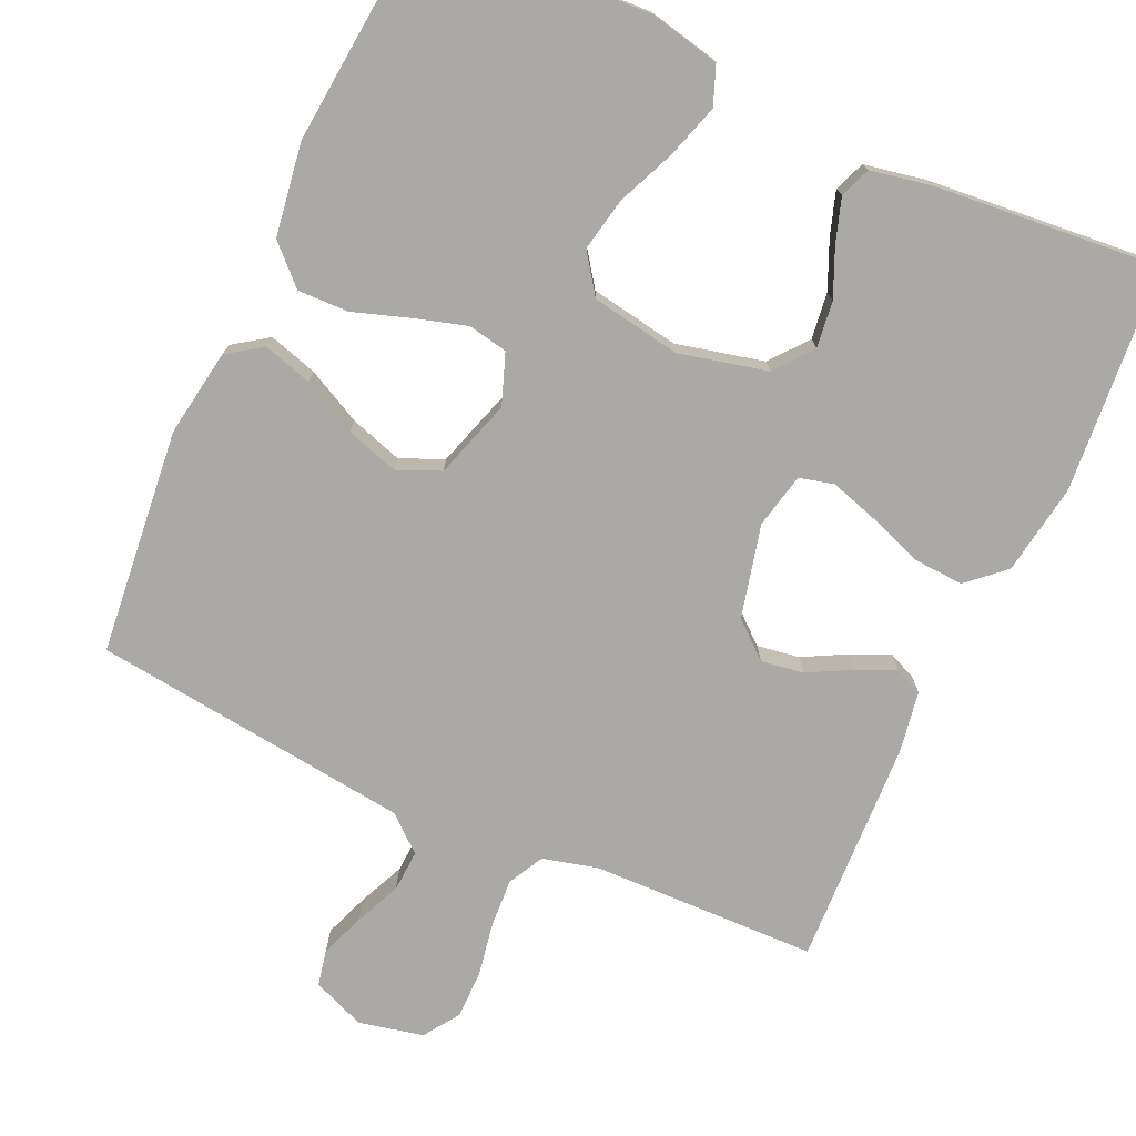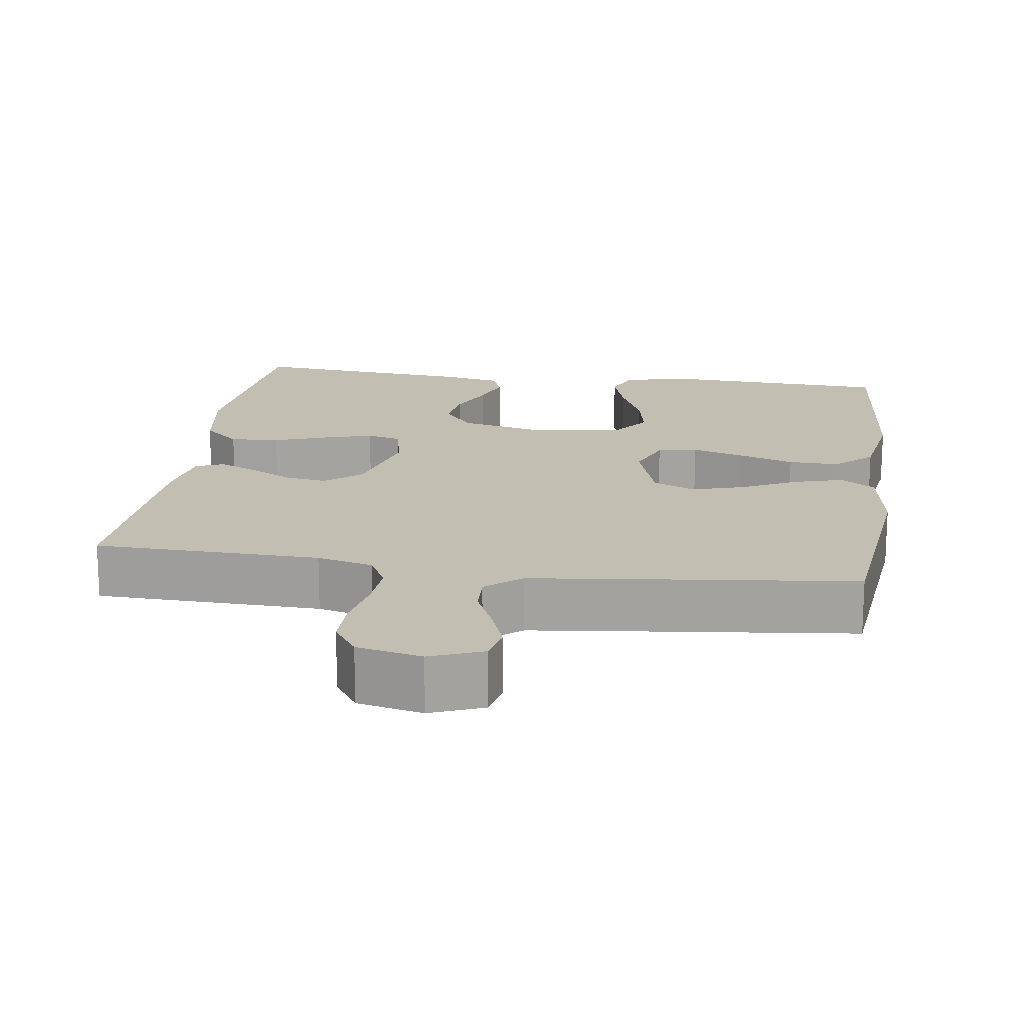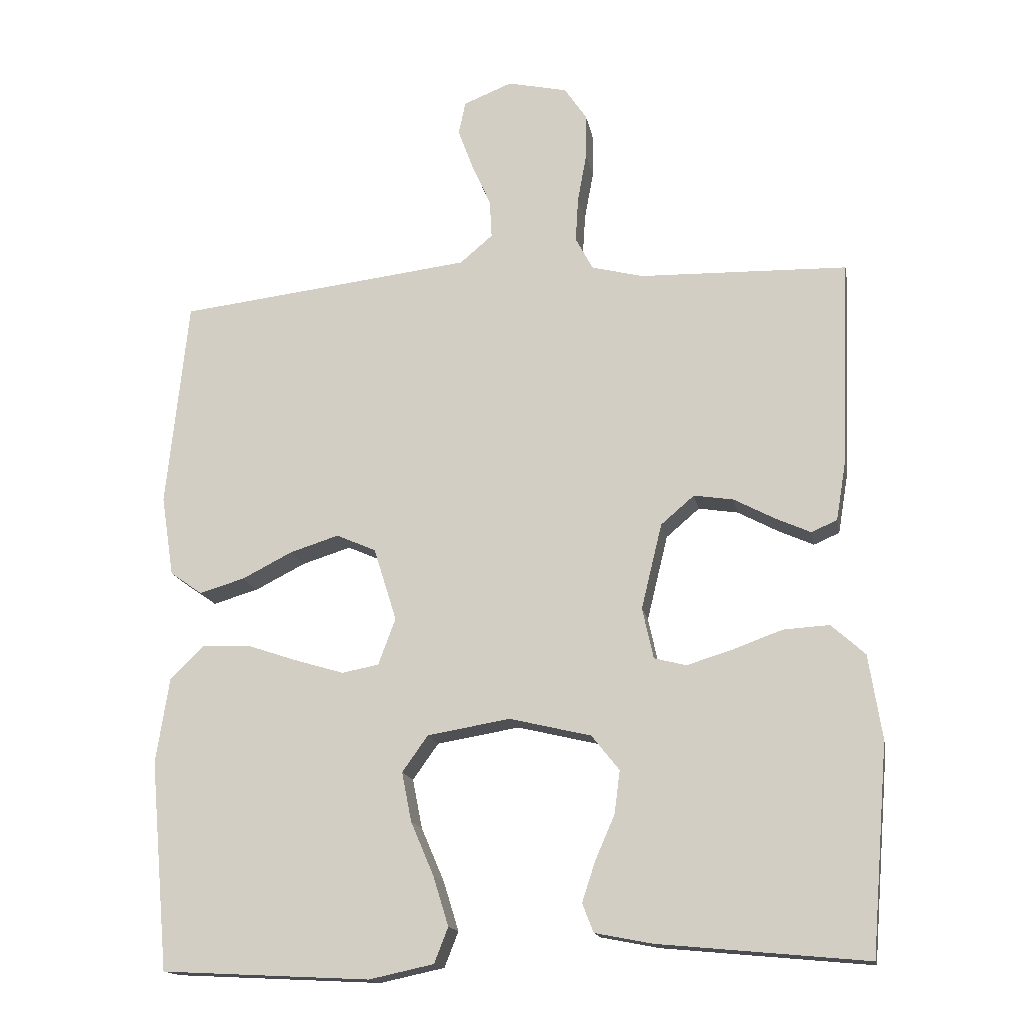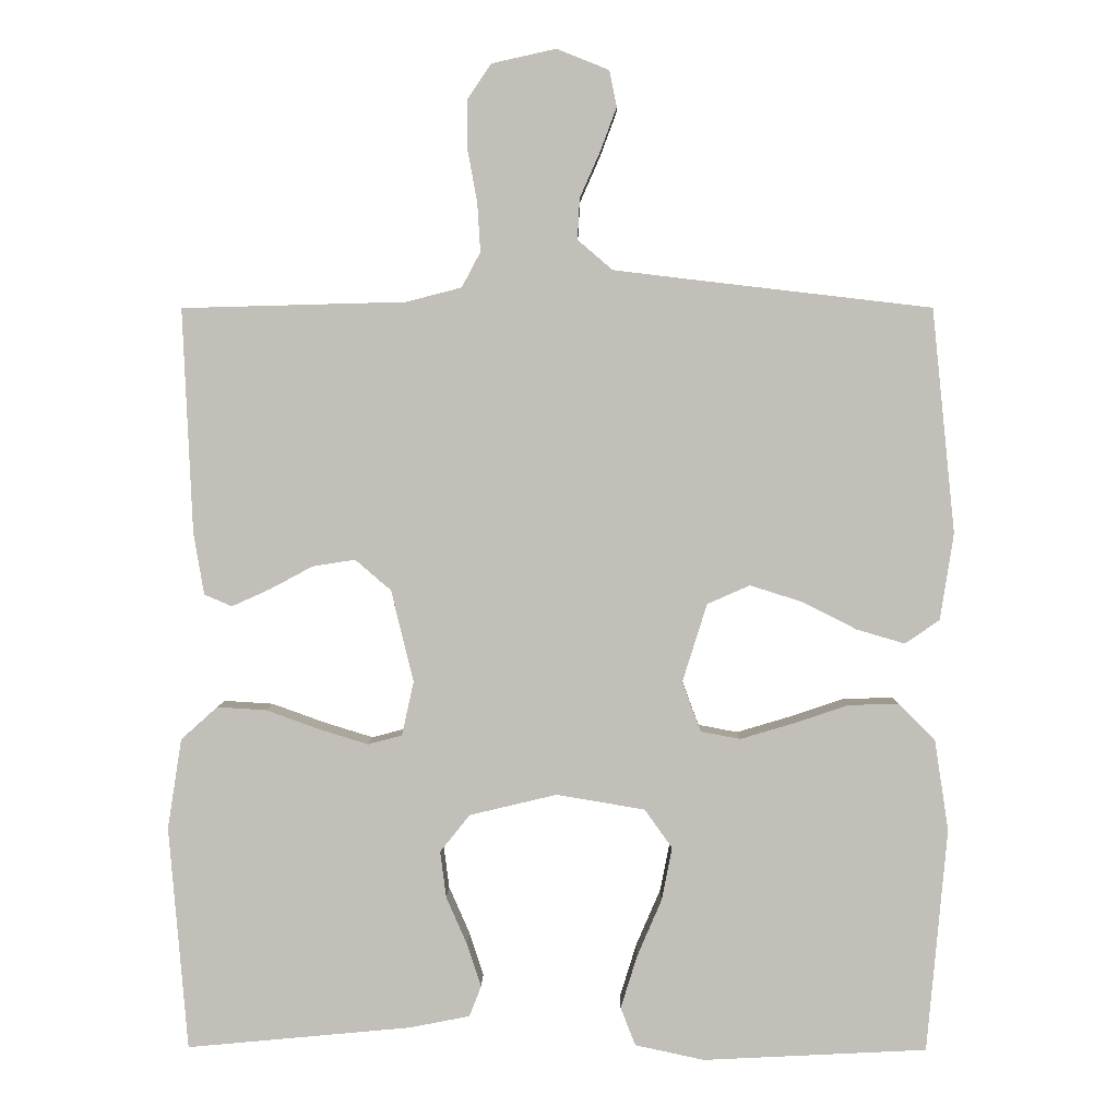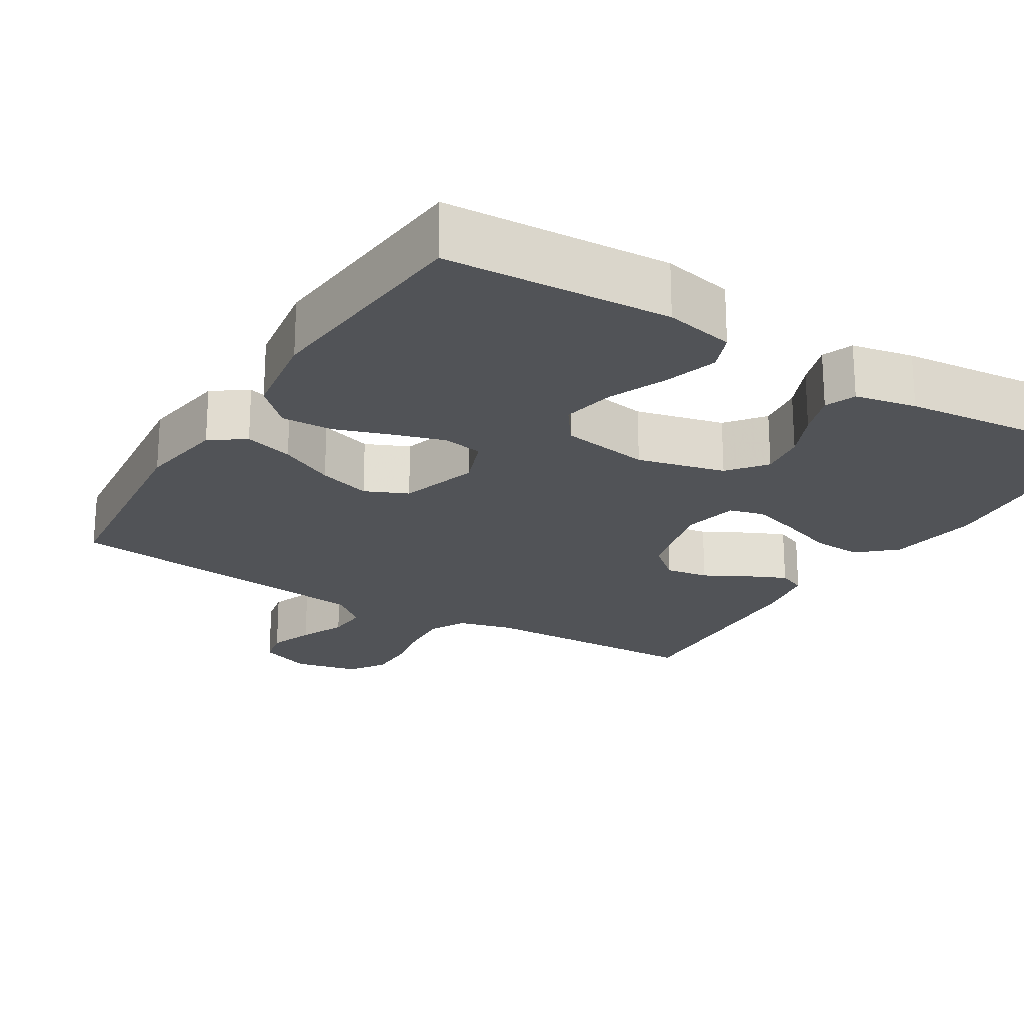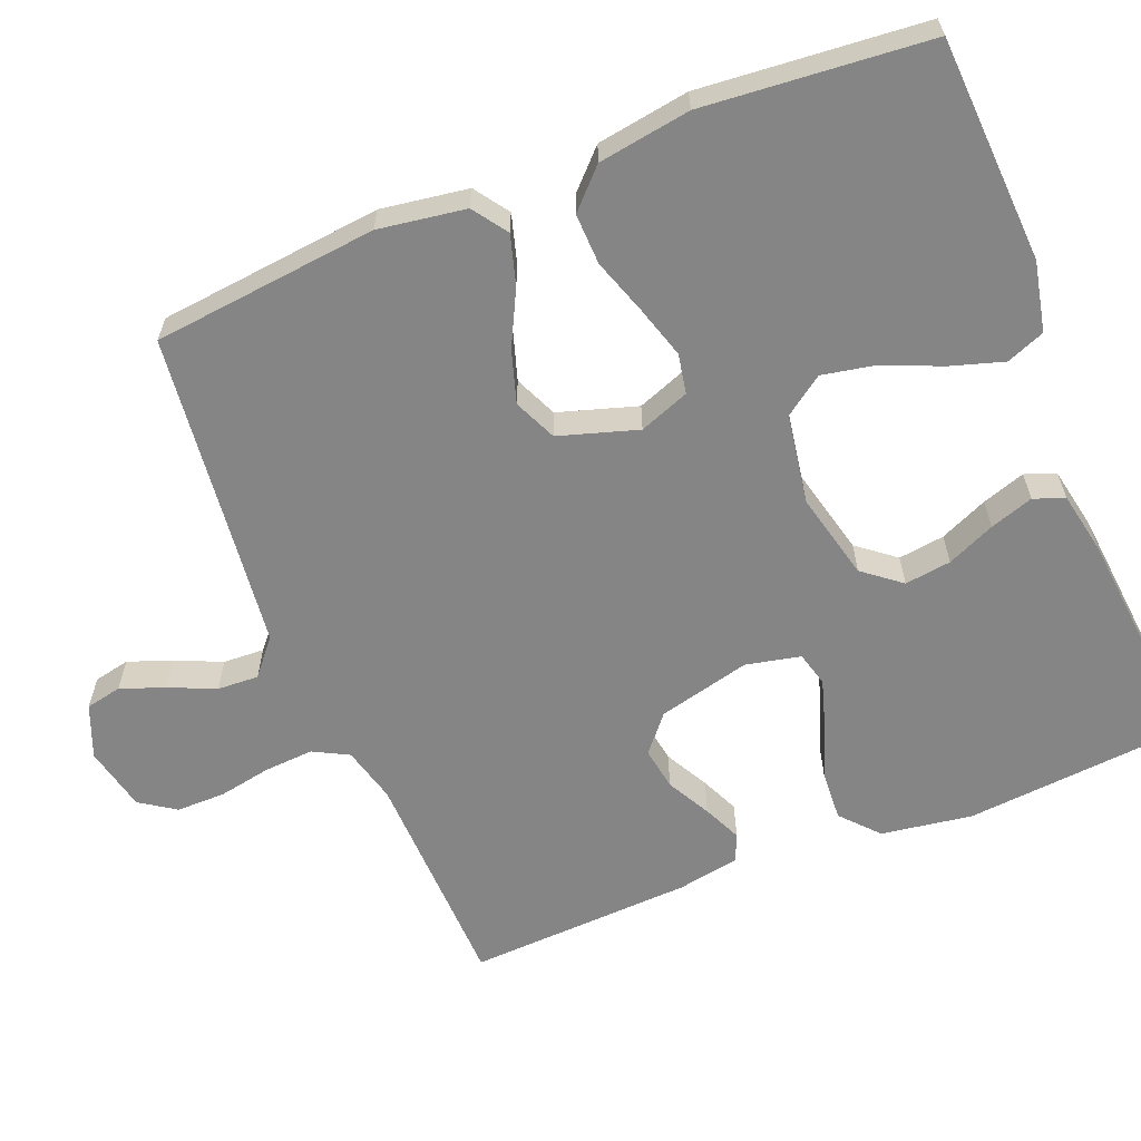
<metadata>
{"format":"obj","ext":"obj","renderer":"f3d","projection":"perspective","resolution":1024,"background":"white","views":[{"elev":-75.3,"azim":155.4,"up":"+Y"},{"elev":17.3,"azim":8.3,"up":"+Y"},{"elev":-15.8,"azim":-169.6,"up":"+Z"},{"elev":3.6,"azim":0.8,"up":"+Z"},{"elev":-22.1,"azim":148.7,"up":"+Y"},{"elev":-61.9,"azim":112.1,"up":"+Y"}]}
</metadata>
<code>
v -0.5 0.07 0.5
v -0.2 0.07 0.508
v -0.126 0.07 0.527
v -0.101 0.07 0.574
v -0.105 0.07 0.639
v -0.118 0.07 0.71
v -0.118 0.07 0.775
v -0.086 0.07 0.822
v 0 0.07 0.841
v 0.07 0.07 0.813
v 0.08 0.07 0.765
v 0.058 0.07 0.706
v 0.031 0.07 0.645
v 0.028 0.07 0.59
v 0.075 0.07 0.55
v 0.2 0.07 0.535
v 0.5 0.07 0.5
v 0.531 0.07 0.2
v 0.513 0.07 0.084
v 0.467 0.07 0.052
v 0.402 0.07 0.071
v 0.329 0.07 0.108
v 0.259 0.07 0.13
v 0.202 0.07 0.105
v 0.169 0.07 0
v 0.194 0.07 -0.067
v 0.247 0.07 -0.077
v 0.317 0.07 -0.056
v 0.391 0.07 -0.031
v 0.459 0.07 -0.029
v 0.508 0.07 -0.077
v 0.527 0.07 -0.2
v 0.5 0.07 -0.5
v 0.2 0.07 -0.515
v 0.107 0.07 -0.495
v 0.087 0.07 -0.444
v 0.109 0.07 -0.373
v 0.142 0.07 -0.296
v 0.156 0.07 -0.225
v 0.119 0.07 -0.173
v 0 0.07 -0.153
v -0.117 0.07 -0.181
v -0.157 0.07 -0.231
v -0.149 0.07 -0.293
v -0.121 0.07 -0.357
v -0.102 0.07 -0.415
v -0.118 0.07 -0.456
v -0.2 0.07 -0.472
v -0.5 0.07 -0.5
v -0.525 0.07 -0.2
v -0.506 0.07 -0.079
v -0.457 0.07 -0.035
v -0.391 0.07 -0.039
v -0.319 0.07 -0.065
v -0.254 0.07 -0.085
v -0.208 0.07 -0.073
v -0.192 0.07 0
v -0.222 0.07 0.123
v -0.27 0.07 0.164
v -0.327 0.07 0.155
v -0.385 0.07 0.124
v -0.436 0.07 0.101
v -0.473 0.07 0.117
v -0.487 0.07 0.2
v -0.5 0 0.5
v -0.2 0 0.508
v -0.126 0 0.527
v -0.101 0 0.574
v -0.105 0 0.639
v -0.118 0 0.71
v -0.118 0 0.775
v -0.086 0 0.822
v 0 0 0.841
v 0.07 0 0.813
v 0.08 0 0.765
v 0.058 0 0.706
v 0.031 0 0.645
v 0.028 0 0.59
v 0.075 0 0.55
v 0.2 0 0.535
v 0.5 0 0.5
v 0.531 0 0.2
v 0.513 0 0.084
v 0.467 0 0.052
v 0.402 0 0.071
v 0.329 0 0.108
v 0.259 0 0.13
v 0.202 0 0.105
v 0.169 0 0
v 0.194 0 -0.067
v 0.247 0 -0.077
v 0.317 0 -0.056
v 0.391 0 -0.031
v 0.459 0 -0.029
v 0.508 0 -0.077
v 0.527 0 -0.2
v 0.5 0 -0.5
v 0.2 0 -0.515
v 0.107 0 -0.495
v 0.087 0 -0.444
v 0.109 0 -0.373
v 0.142 0 -0.296
v 0.156 0 -0.225
v 0.119 0 -0.173
v 0 0 -0.153
v -0.117 0 -0.181
v -0.157 0 -0.231
v -0.149 0 -0.293
v -0.121 0 -0.357
v -0.102 0 -0.415
v -0.118 0 -0.456
v -0.2 0 -0.472
v -0.5 0 -0.5
v -0.525 0 -0.2
v -0.506 0 -0.079
v -0.457 0 -0.035
v -0.391 0 -0.039
v -0.319 0 -0.065
v -0.254 0 -0.085
v -0.208 0 -0.073
v -0.192 0 0
v -0.222 0 0.123
v -0.27 0 0.164
v -0.327 0 0.155
v -0.385 0 0.124
v -0.436 0 0.101
v -0.473 0 0.117
v -0.487 0 0.2
f 64 1 2
f 63 64 2
f 62 63 2
f 61 62 2
f 60 61 2
f 59 60 2 3
f 58 59 3 4
f 57 58 4
f 52 53 54
f 51 52 54
f 50 51 54
f 49 50 54
f 48 49 54
f 47 48 54
f 46 47 54
f 45 46 54
f 44 45 54
f 43 44 54 55
f 42 43 55 56
f 36 37 38
f 35 36 38
f 34 35 38
f 33 34 38
f 32 33 38
f 31 32 38
f 30 31 38
f 29 30 38
f 28 29 38
f 27 28 38 39
f 26 27 39 40
f 20 21 22
f 19 20 22
f 18 19 22
f 17 18 22
f 16 17 22
f 15 16 22 23
f 14 15 23 24
f 11 12 13
f 10 11 13
f 9 10 13
f 8 9 13
f 7 8 13
f 6 7 13
f 5 6 13
f 4 5 13 14
f 14 24 25
f 4 14 25
f 57 4 25
f 57 25 26
f 56 57 26
f 42 56 26
f 41 42 26
f 26 40 41
f 66 65 128
f 66 128 127
f 66 127 126
f 66 126 125
f 66 125 124
f 67 66 124 123
f 68 67 123 122
f 68 122 121
f 118 117 116
f 118 116 115
f 118 115 114
f 118 114 113
f 118 113 112
f 118 112 111
f 118 111 110
f 118 110 109
f 118 109 108
f 119 118 108 107
f 120 119 107 106
f 102 101 100
f 102 100 99
f 102 99 98
f 102 98 97
f 102 97 96
f 102 96 95
f 102 95 94
f 102 94 93
f 102 93 92
f 103 102 92 91
f 104 103 91 90
f 86 85 84
f 86 84 83
f 86 83 82
f 86 82 81
f 86 81 80
f 87 86 80 79
f 88 87 79 78
f 77 76 75
f 77 75 74
f 77 74 73
f 77 73 72
f 77 72 71
f 77 71 70
f 77 70 69
f 78 77 69 68
f 89 88 78
f 89 78 68
f 89 68 121
f 90 89 121
f 90 121 120
f 90 120 106
f 90 106 105
f 105 104 90
f 1 65 66 2
f 2 66 67 3
f 3 67 68 4
f 4 68 69 5
f 5 69 70 6
f 6 70 71 7
f 7 71 72 8
f 8 72 73 9
f 9 73 74 10
f 10 74 75 11
f 11 75 76 12
f 12 76 77 13
f 13 77 78 14
f 14 78 79 15
f 15 79 80 16
f 16 80 81 17
f 17 81 82 18
f 18 82 83 19
f 19 83 84 20
f 20 84 85 21
f 21 85 86 22
f 22 86 87 23
f 23 87 88 24
f 24 88 89 25
f 25 89 90 26
f 26 90 91 27
f 27 91 92 28
f 28 92 93 29
f 29 93 94 30
f 30 94 95 31
f 31 95 96 32
f 32 96 97 33
f 33 97 98 34
f 34 98 99 35
f 35 99 100 36
f 36 100 101 37
f 37 101 102 38
f 38 102 103 39
f 39 103 104 40
f 40 104 105 41
f 41 105 106 42
f 42 106 107 43
f 43 107 108 44
f 44 108 109 45
f 45 109 110 46
f 46 110 111 47
f 47 111 112 48
f 48 112 113 49
f 49 113 114 50
f 50 114 115 51
f 51 115 116 52
f 52 116 117 53
f 53 117 118 54
f 54 118 119 55
f 55 119 120 56
f 56 120 121 57
f 57 121 122 58
f 58 122 123 59
f 59 123 124 60
f 60 124 125 61
f 61 125 126 62
f 62 126 127 63
f 63 127 128 64
f 64 128 65 1

</code>
